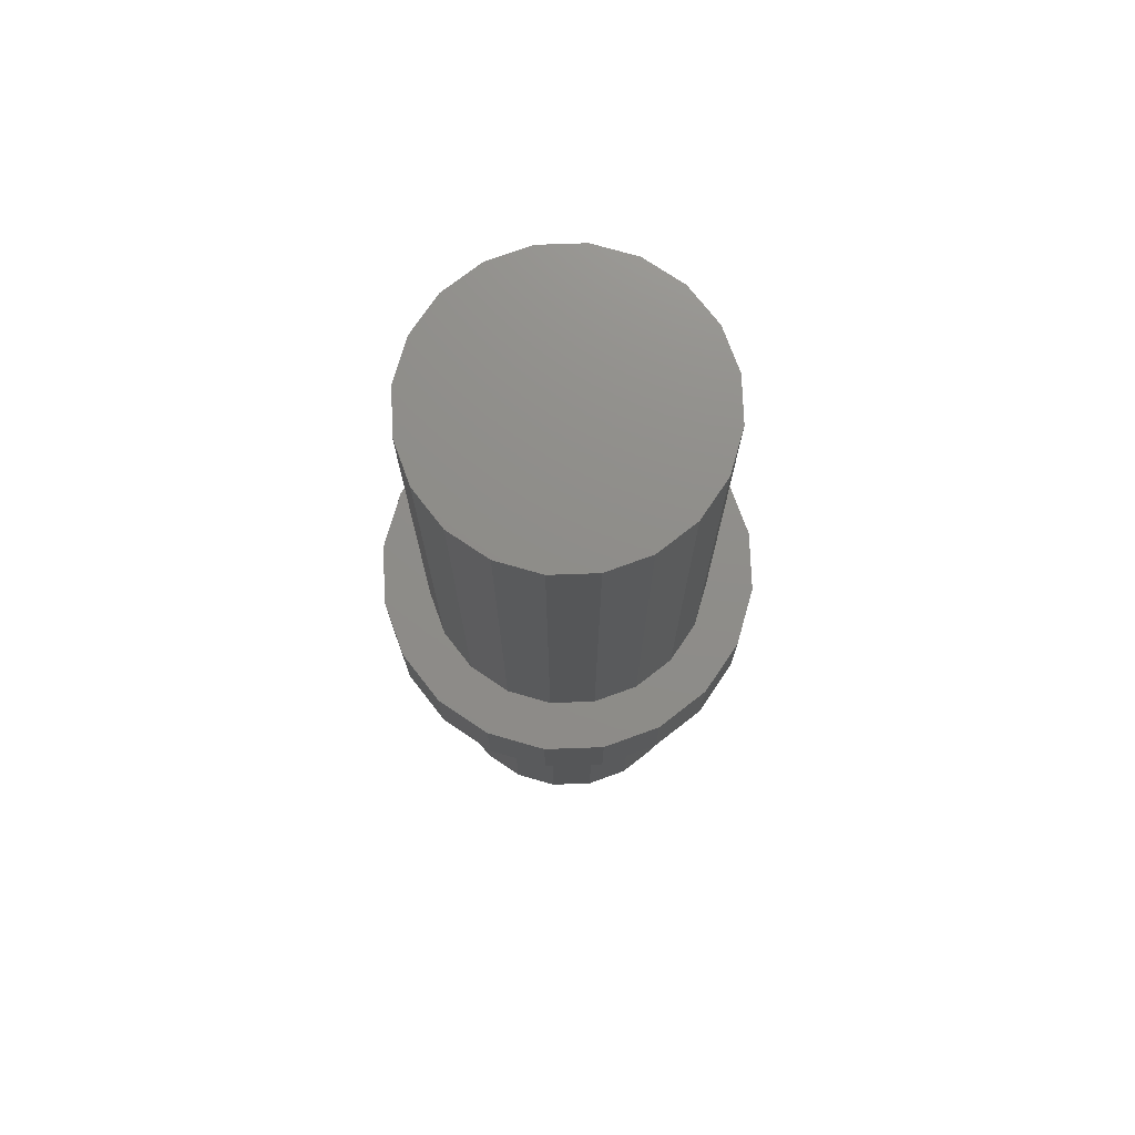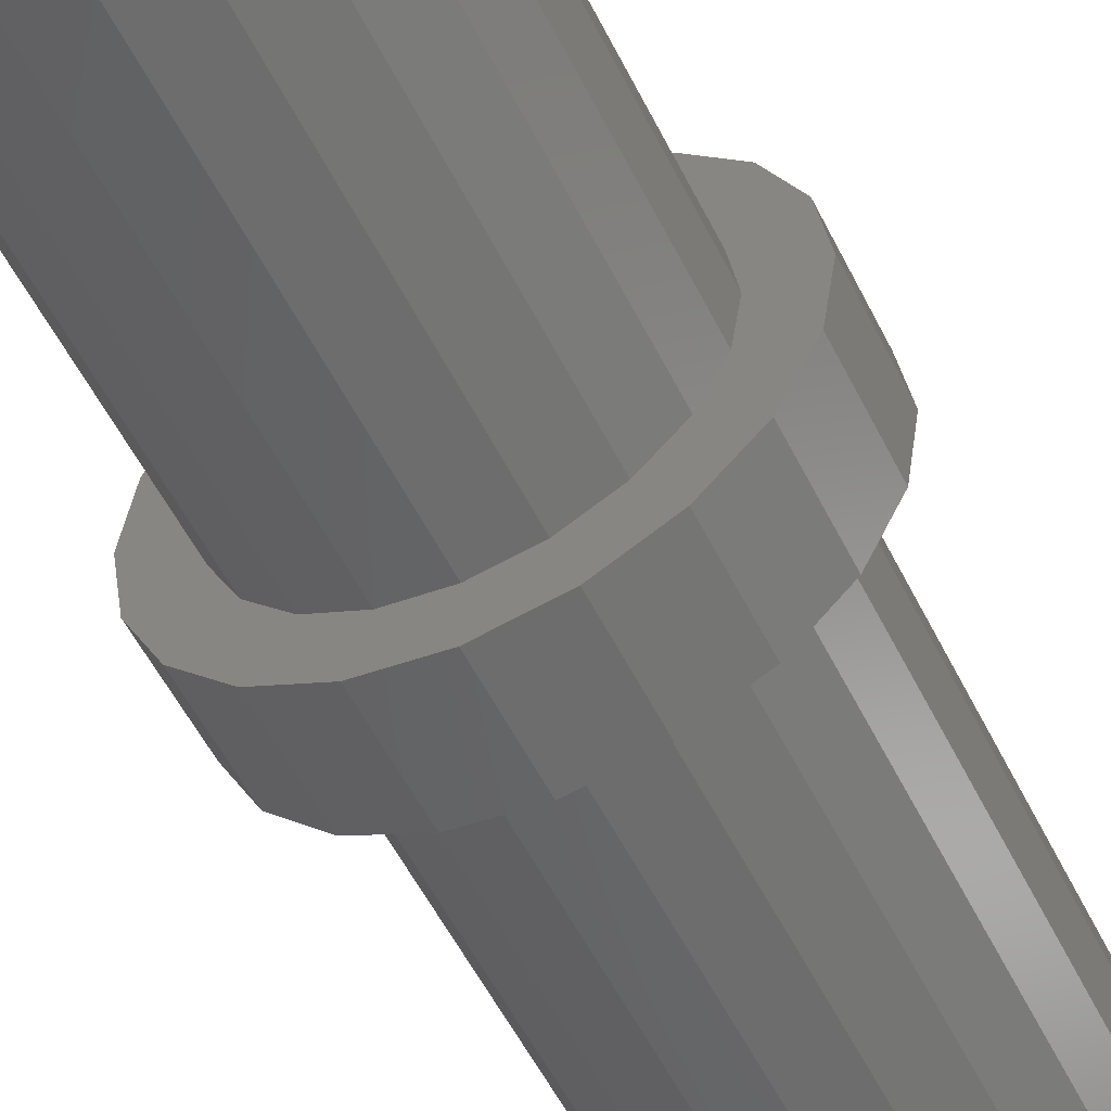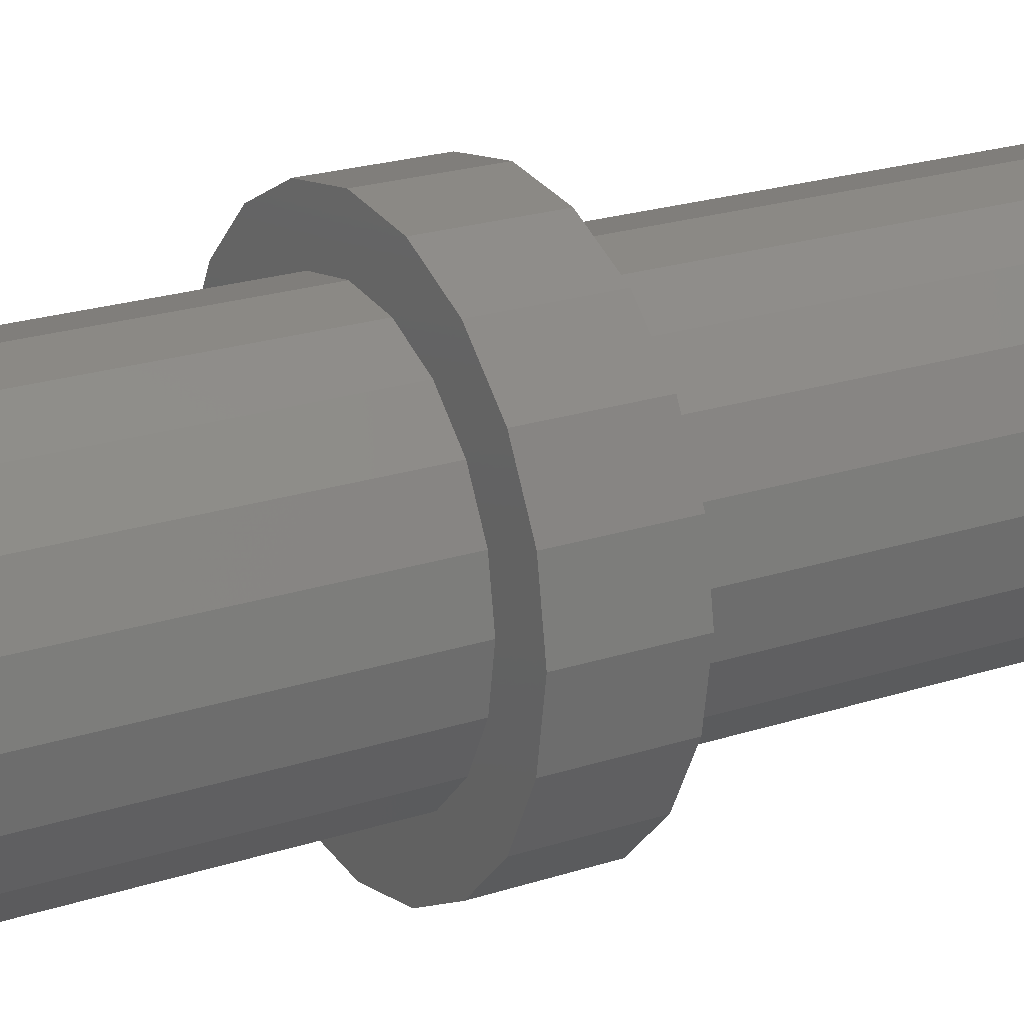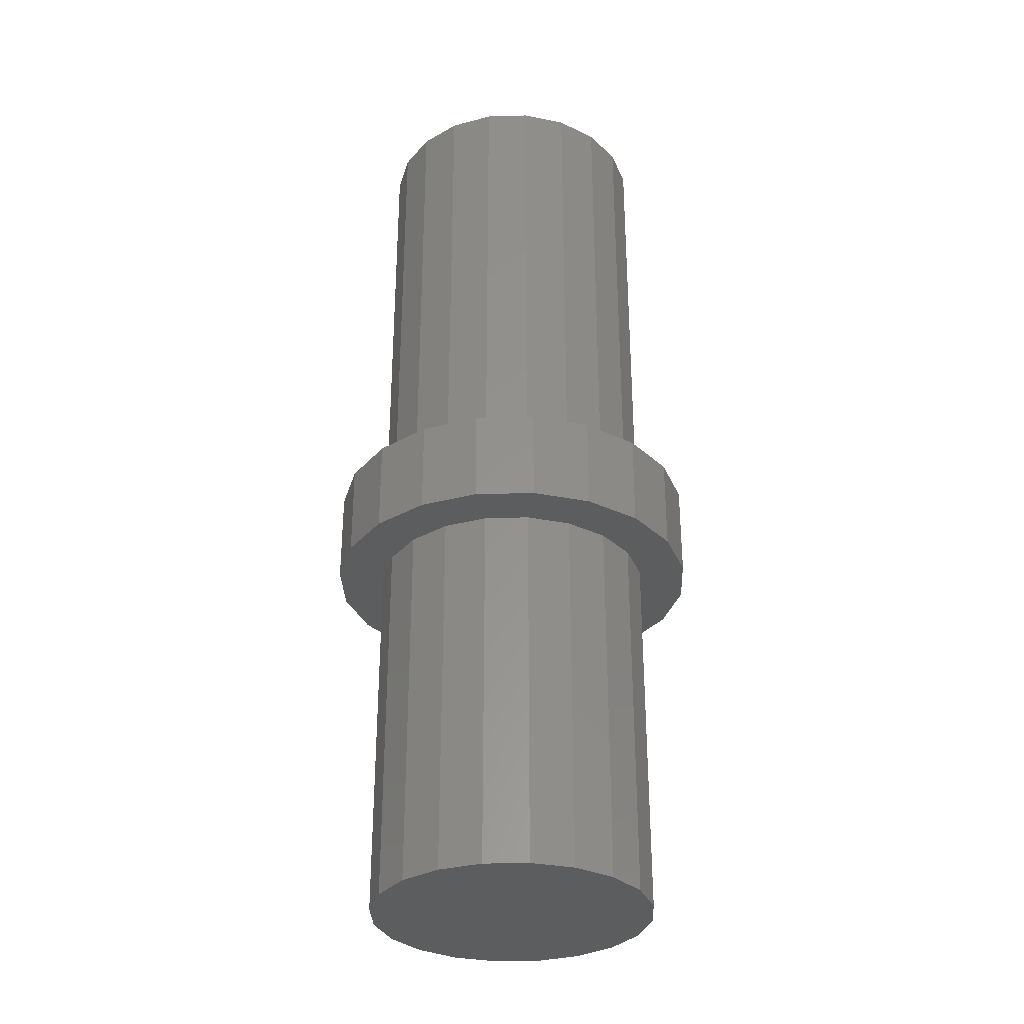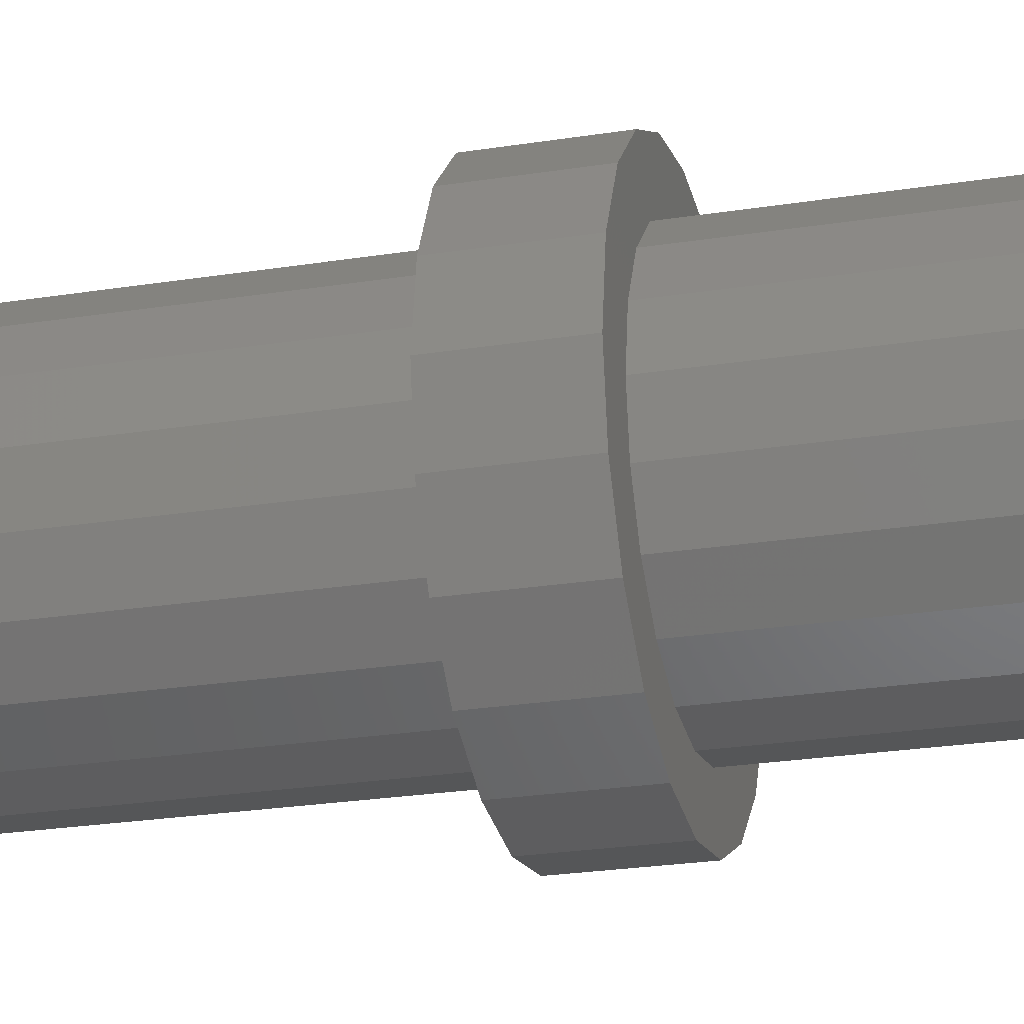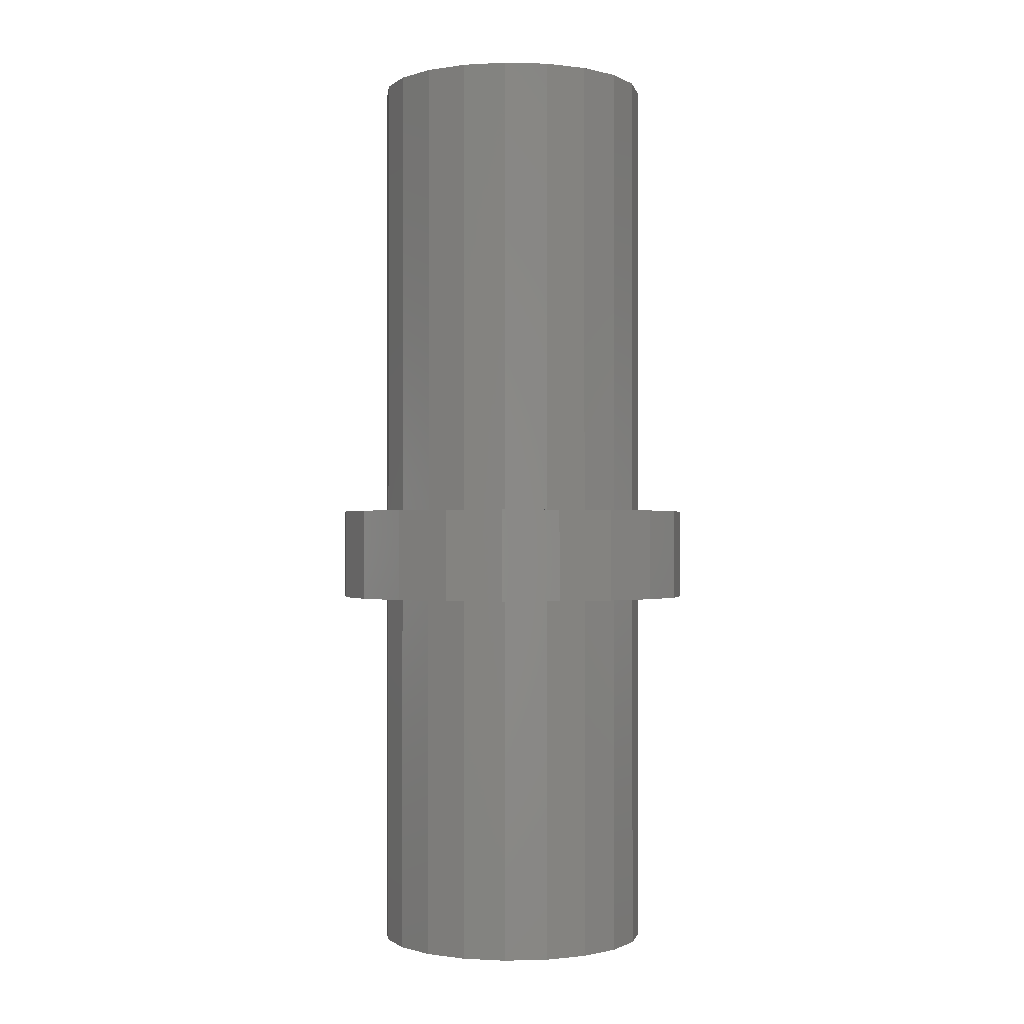
<metadata>
{"format":"stl","ext":"stl","renderer":"f3d","projection":"perspective","resolution":1024,"background":"white","views":[{"elev":74.1,"azim":115.0,"up":"+Z"},{"elev":-54.9,"azim":-153.8,"up":"+Y"},{"elev":21.0,"azim":-121.0,"up":"+Y"},{"elev":-32.0,"azim":137.3,"up":"+Z"},{"elev":-24.2,"azim":104.9,"up":"+Y"},{"elev":-0.8,"azim":147.0,"up":"+Z"}]}
</metadata>
<code>
# stl→obj: 120 verts, 236 faces
v -2 0 4
v -1.902 0.618 4
v -1.902 -0.618 4
v -1.618 1.176 4
v -1.176 1.618 4
v -1.214 0.8817 4
v -0.618 1.902 4
v -0.4635 1.427 4
v 0 2 4
v 0 1.5 4
v 0.618 1.902 4
v 0.4635 1.427 4
v 1.176 1.618 4
v 0.8817 1.214 4
v 1.618 1.176 4
v 1.214 0.8817 4
v 1.902 0.618 4
v 1.5 0 4
v 2 0 4
v 1.427 -0.4635 4
v 1.902 -0.618 4
v 1.214 -0.8817 4
v 1.618 -1.176 4
v 0.8817 -1.214 4
v 1.176 -1.618 4
v 0 -1.5 4
v 0.618 -1.902 4
v -0.4635 -1.427 4
v 0 -2 4
v -0.618 -1.902 4
v -1.176 -1.618 4
v -1.618 -1.176 4
v -1.427 -0.4635 4
v -1.5 0 4
v -1.214 -0.8817 4
v -0.8817 -1.214 4
v 0.4635 -1.427 4
v 1.427 0.4635 4
v -0.8817 1.214 4
v -1.427 0.4635 4
v -2 0 5
v -1.902 0.618 5
v -1.902 -0.618 5
v -1.618 -1.176 5
v -1.176 -1.618 5
v -0.618 -1.902 5
v 0 -2 5
v 0.618 -1.902 5
v 1.176 -1.618 5
v 1.618 -1.176 5
v 1.902 -0.618 5
v 2 0 5
v 1.902 0.618 5
v 1.618 1.176 5
v 1.176 1.618 5
v 0.618 1.902 5
v 0 2 5
v -0.618 1.902 5
v -1.176 1.618 5
v -1.618 1.176 5
v -1.5 0 0
v -1.427 0.4635 0
v -1.427 -0.4635 0
v -1.214 0.8817 0
v -0.8817 1.214 0
v -0.4635 1.427 0
v 0 1.5 0
v 0.4635 1.427 0
v 0.8817 1.214 0
v 1.214 0.8817 0
v 1.427 0.4635 0
v 1.5 0 0
v 1.427 -0.4635 0
v 1.214 -0.8817 0
v 0.8817 -1.214 0
v 0.4635 -1.427 0
v 0 -1.5 0
v -0.4635 -1.427 0
v -0.8817 -1.214 0
v -1.214 -0.8817 0
v -1.427 -0.4635 5
v -0.4635 1.427 5
v 0 1.5 5
v 0.4635 1.427 5
v 0.8817 1.214 5
v -1.214 -0.8817 5
v 0.4635 -1.427 5
v 0 -1.5 5
v 0.8817 -1.214 5
v 1.214 0.8817 5
v -0.4635 -1.427 5
v -0.8817 1.214 5
v -1.214 0.8817 5
v 1.427 0.4635 5
v 1.5 0 5
v 1.427 -0.4635 5
v 1.214 -0.8817 5
v -0.8817 -1.214 5
v -1.5 0 5
v -1.427 0.4635 5
v -1.5 0 10
v -1.427 -0.4635 10
v -1.214 -0.8817 10
v -0.8817 -1.214 10
v -0.4635 -1.427 10
v 0 -1.5 10
v 0.4635 -1.427 10
v 0.8817 -1.214 10
v 1.214 -0.8817 10
v 1.427 -0.4635 10
v 1.5 0 10
v 1.427 0.4635 10
v 1.214 0.8817 10
v 0.8817 1.214 10
v 0.4635 1.427 10
v 0 1.5 10
v -0.4635 1.427 10
v -0.8817 1.214 10
v -1.214 0.8817 10
v -1.427 0.4635 10
f 1 2 3
f 3 2 4
f 3 4 5
f 6 5 7
f 8 7 9
f 10 9 11
f 12 11 13
f 14 13 15
f 16 15 17
f 18 17 19
f 20 19 21
f 22 21 23
f 24 23 25
f 26 25 27
f 28 27 29
f 3 29 30
f 3 30 31
f 3 31 32
f 33 3 34
f 20 21 22
f 35 3 33
f 36 3 35
f 26 27 28
f 3 36 29
f 36 28 29
f 37 25 26
f 24 25 37
f 38 17 18
f 14 15 16
f 16 17 38
f 18 19 20
f 39 7 8
f 6 7 39
f 40 5 6
f 3 5 40
f 8 9 10
f 34 3 40
f 10 11 12
f 12 13 14
f 22 23 24
f 1 41 2
f 2 41 42
f 1 3 41
f 41 3 43
f 3 32 43
f 43 32 44
f 44 32 31
f 45 44 31
f 45 31 30
f 46 45 30
f 46 30 29
f 47 46 29
f 47 29 27
f 48 47 27
f 48 27 25
f 49 48 25
f 49 25 23
f 50 49 23
f 50 23 21
f 51 50 21
f 51 21 19
f 52 51 19
f 19 17 53
f 52 19 53
f 17 15 54
f 53 17 54
f 13 55 15
f 15 55 54
f 11 56 13
f 13 56 55
f 9 57 11
f 11 57 56
f 7 58 9
f 9 58 57
f 5 59 7
f 7 59 58
f 4 60 5
f 5 60 59
f 2 42 4
f 4 42 60
f 61 34 62
f 62 34 40
f 61 63 34
f 34 63 33
f 62 40 64
f 64 40 6
f 64 6 65
f 65 6 39
f 65 39 66
f 66 39 8
f 66 8 67
f 67 8 10
f 67 10 68
f 68 10 12
f 68 12 69
f 69 12 14
f 69 14 70
f 70 14 16
f 71 70 16
f 38 71 16
f 72 71 38
f 18 72 38
f 20 73 72
f 18 20 72
f 22 74 73
f 20 22 73
f 24 75 74
f 22 24 74
f 37 76 75
f 24 37 75
f 26 77 76
f 37 26 76
f 28 78 77
f 26 28 77
f 36 79 78
f 28 36 78
f 35 80 79
f 36 35 79
f 63 80 33
f 33 80 35
f 42 41 43
f 45 42 44
f 44 42 43
f 81 42 45
f 82 83 56
f 84 85 55
f 58 42 57
f 59 42 58
f 60 42 59
f 86 81 45
f 87 88 48
f 89 87 49
f 85 90 54
f 88 91 47
f 57 42 92
f 57 82 56
f 57 92 82
f 56 83 55
f 83 84 55
f 55 85 54
f 93 92 42
f 54 90 53
f 53 94 52
f 52 95 51
f 95 96 51
f 51 97 50
f 50 89 49
f 90 94 53
f 49 87 48
f 94 95 52
f 48 88 47
f 96 97 51
f 47 91 46
f 91 98 46
f 46 86 45
f 81 99 42
f 98 86 46
f 99 100 42
f 97 89 50
f 100 93 42
f 61 62 63
f 63 62 64
f 63 64 65
f 63 65 66
f 63 66 67
f 63 67 68
f 63 68 69
f 63 69 70
f 63 70 71
f 63 71 72
f 63 72 73
f 63 73 74
f 63 74 75
f 63 75 76
f 63 76 77
f 63 77 78
f 63 78 79
f 63 79 80
f 99 81 101
f 101 81 102
f 81 86 102
f 102 86 103
f 103 86 98
f 104 103 98
f 104 98 91
f 105 104 91
f 105 91 88
f 106 105 88
f 106 88 87
f 107 106 87
f 107 87 89
f 108 107 89
f 108 89 97
f 109 108 97
f 109 97 96
f 110 109 96
f 110 96 95
f 111 110 95
f 95 94 112
f 111 95 112
f 94 90 113
f 112 94 113
f 85 114 90
f 90 114 113
f 84 115 85
f 85 115 114
f 83 116 84
f 84 116 115
f 82 117 83
f 83 117 116
f 92 118 82
f 82 118 117
f 93 119 92
f 92 119 118
f 100 120 93
f 93 120 119
f 99 101 100
f 100 101 120
f 120 101 102
f 104 120 103
f 103 120 102
f 105 120 104
f 106 120 105
f 107 120 106
f 108 120 107
f 109 120 108
f 110 120 109
f 111 120 110
f 112 120 111
f 113 120 112
f 114 120 113
f 115 120 114
f 116 120 115
f 117 120 116
f 118 120 117
f 119 120 118

</code>
